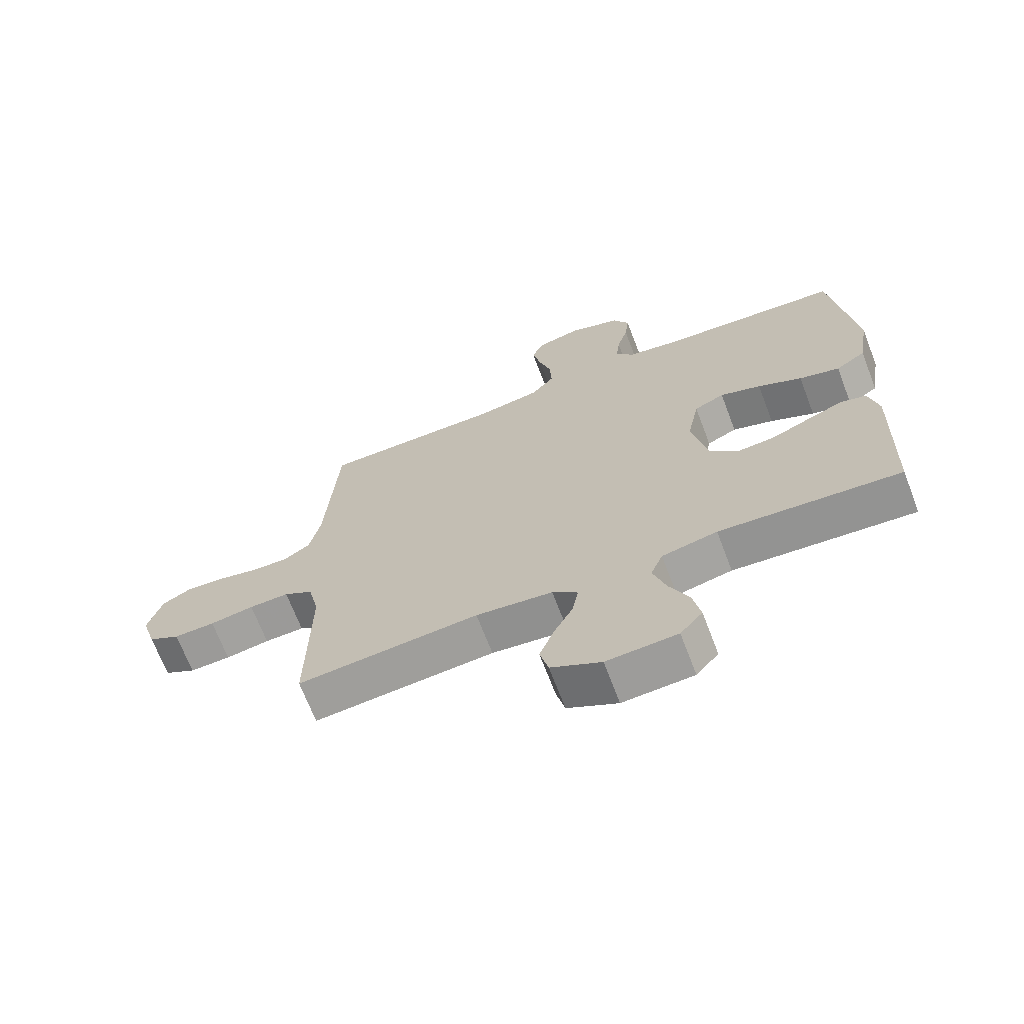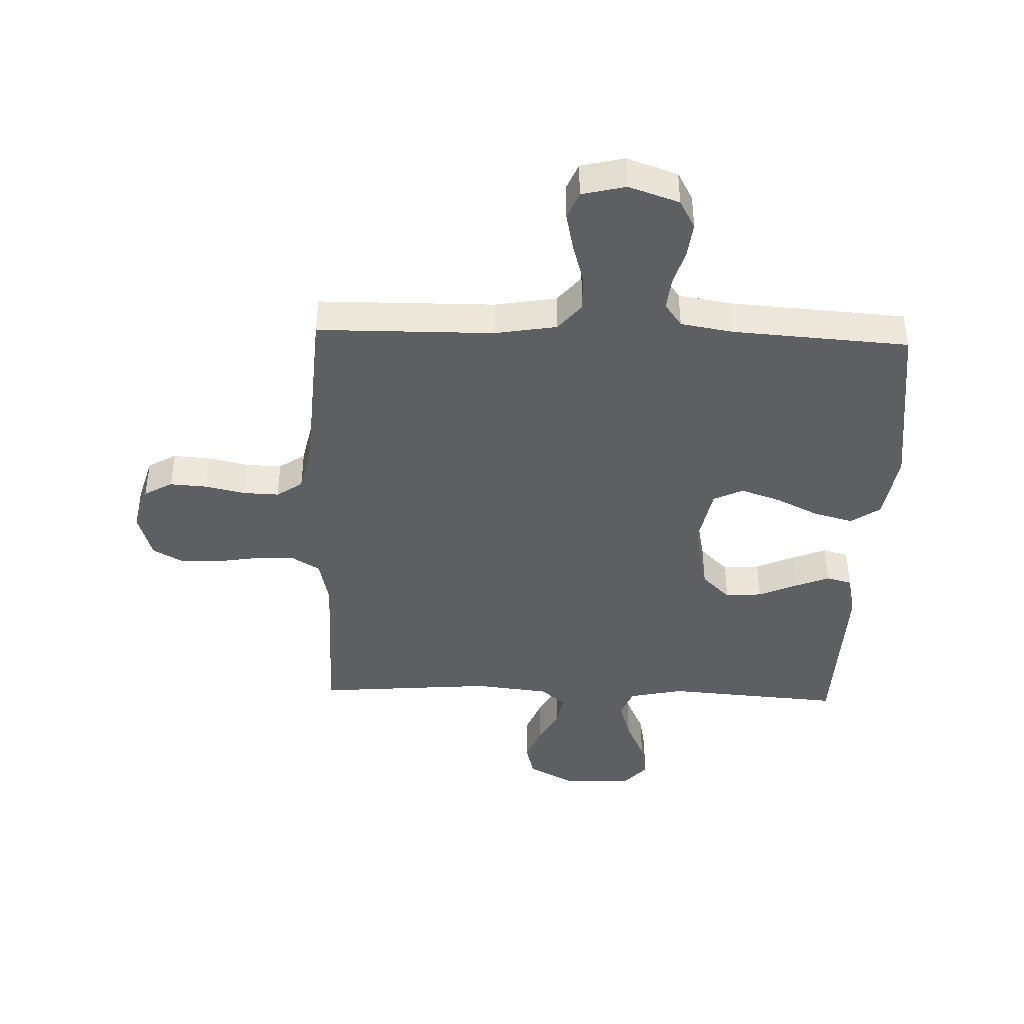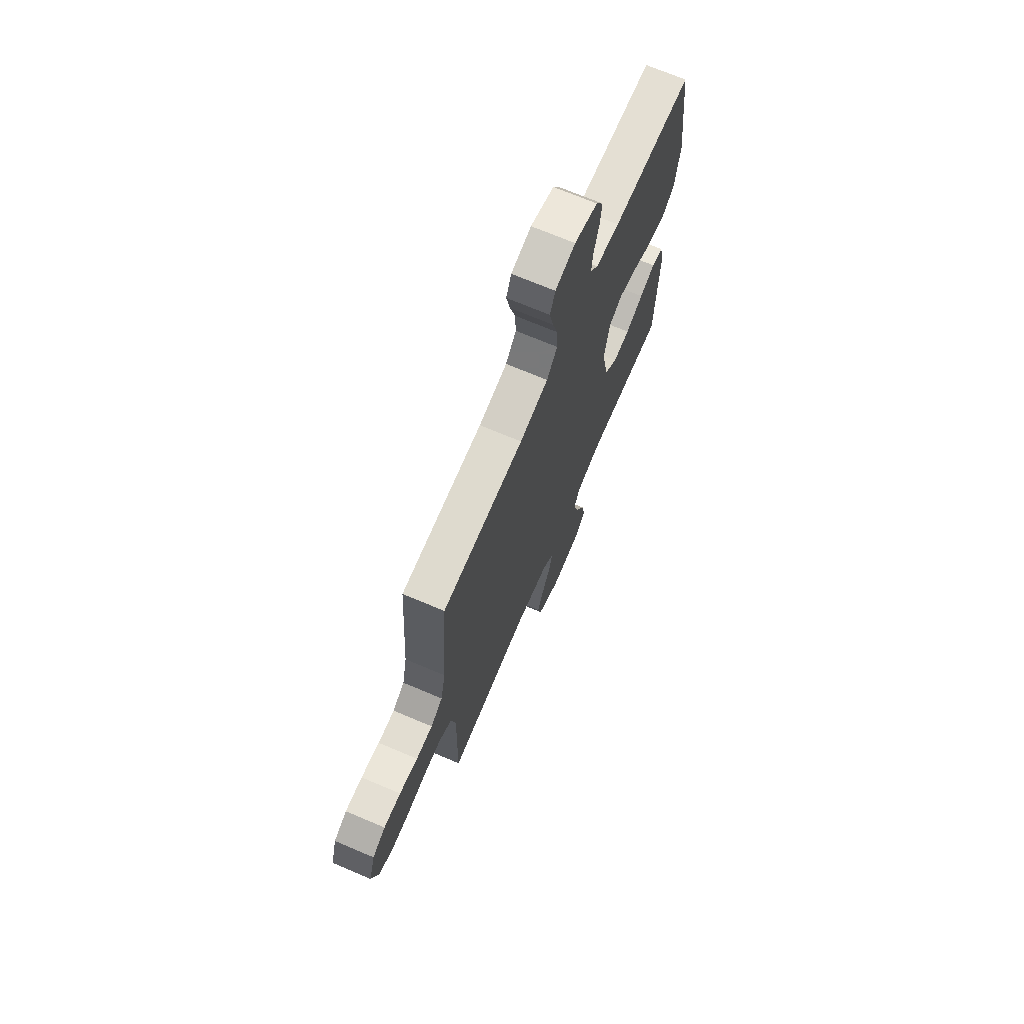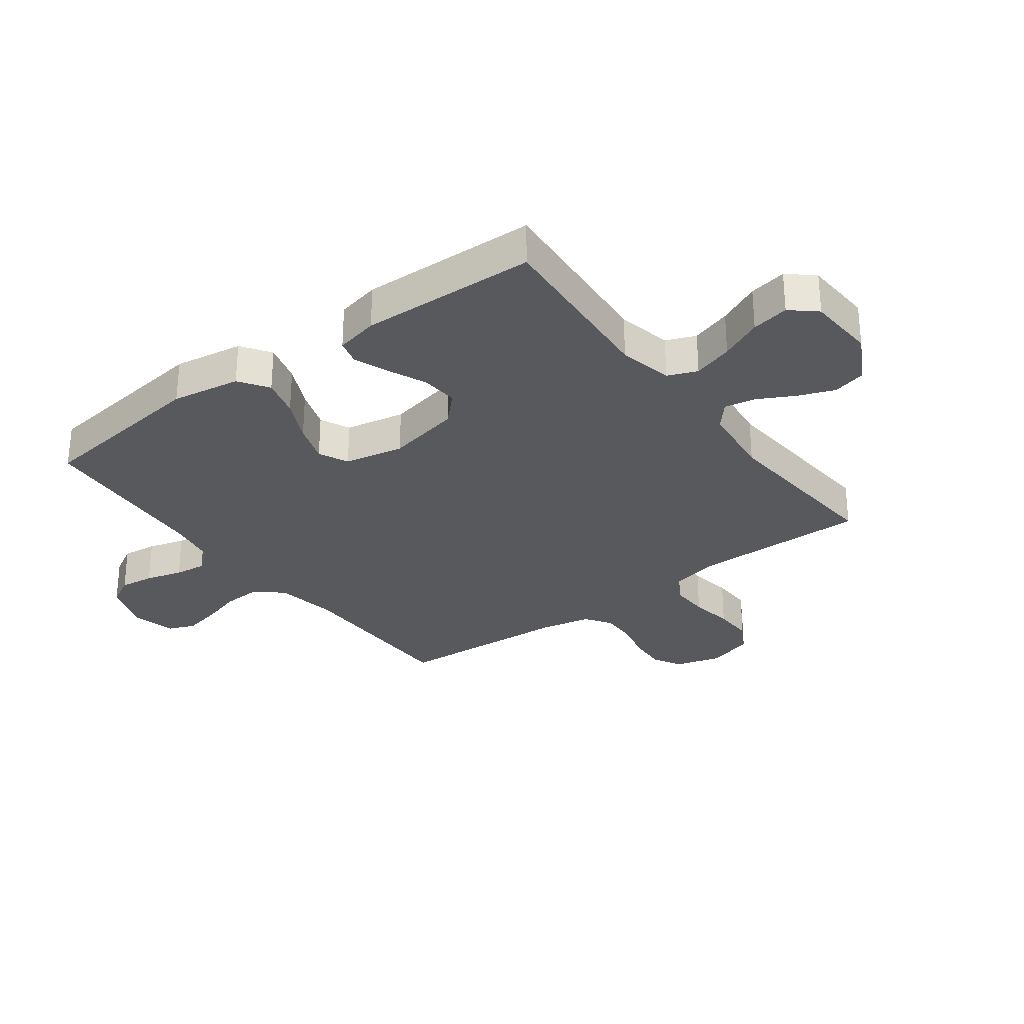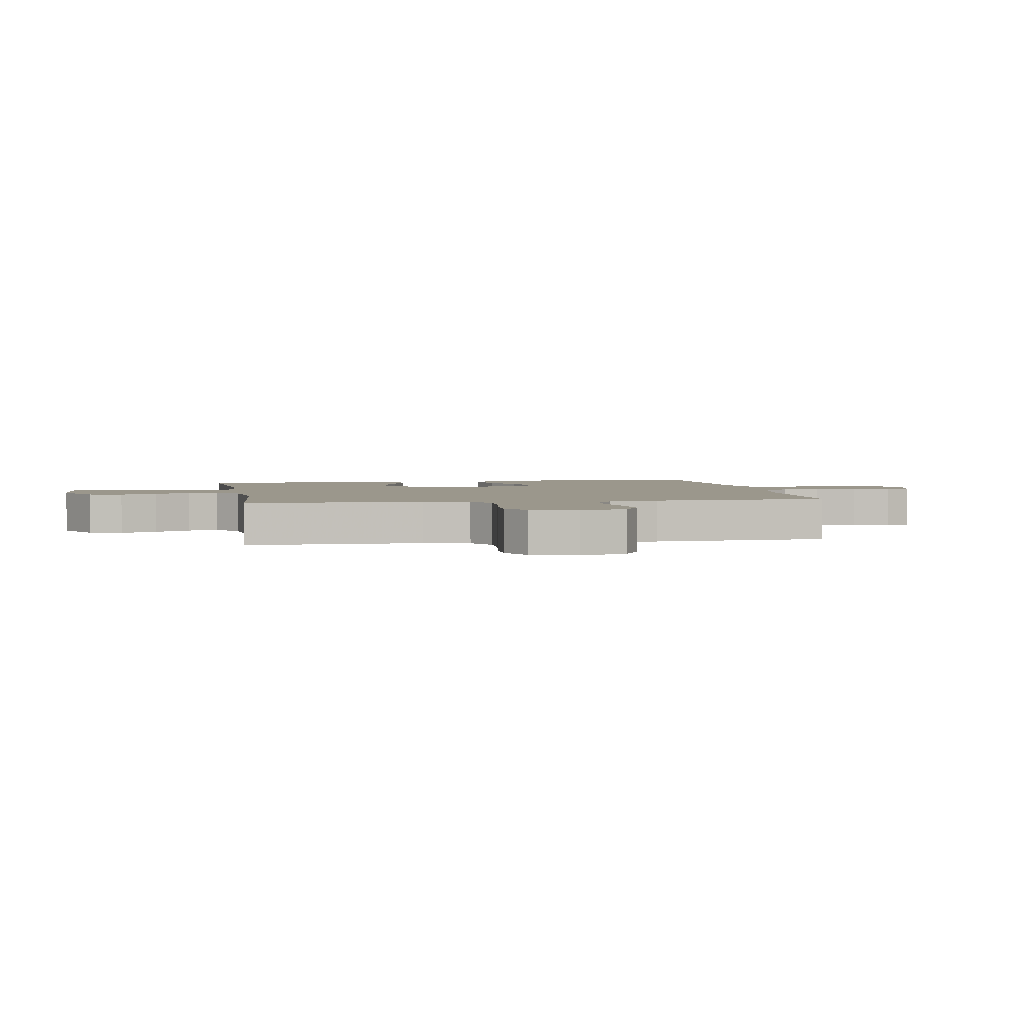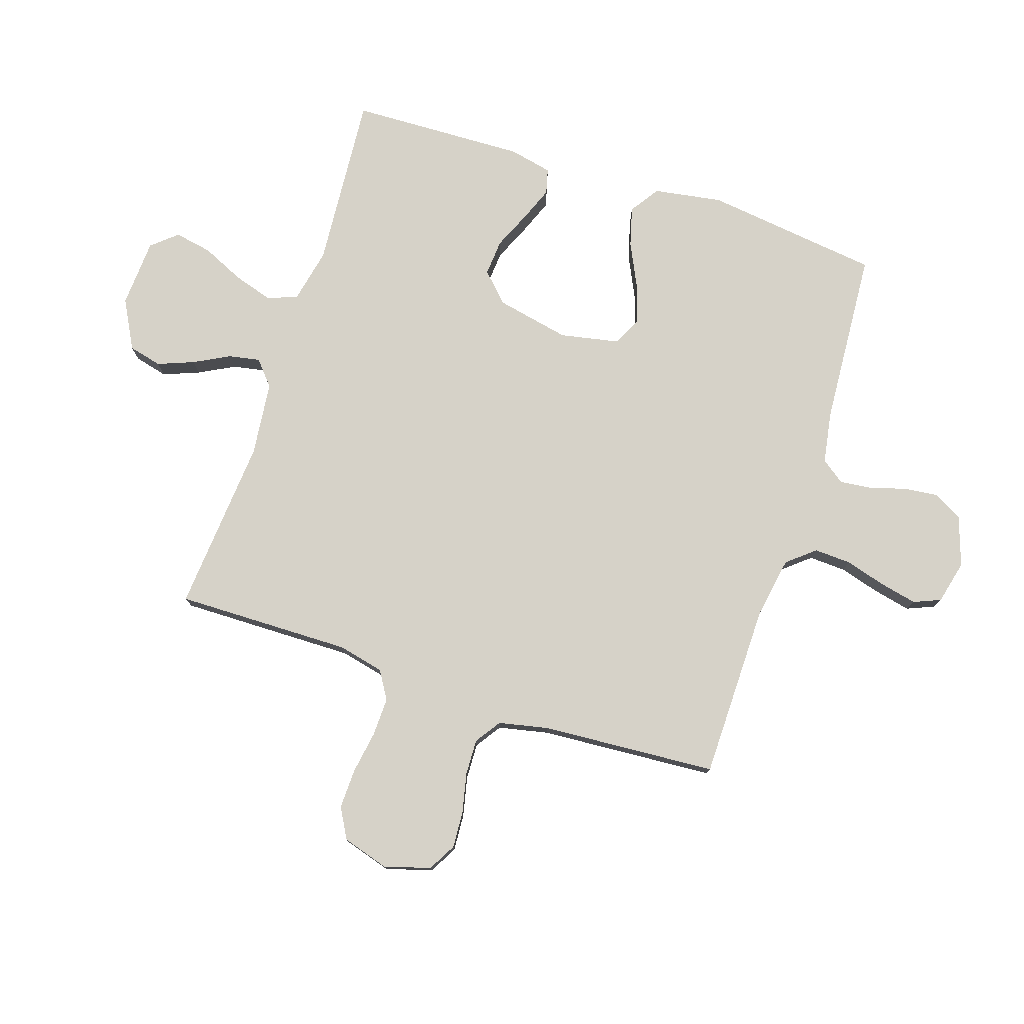
<metadata>
{"format":"obj","ext":"obj","renderer":"f3d","projection":"perspective","resolution":1024,"background":"white","views":[{"elev":-68.7,"azim":20.9,"up":"+Z"},{"elev":-41.7,"azim":-2.0,"up":"+Y"},{"elev":70.5,"azim":-67.0,"up":"+Z"},{"elev":-29.7,"azim":126.6,"up":"+Y"},{"elev":2.7,"azim":-99.9,"up":"+Y"},{"elev":77.5,"azim":-71.9,"up":"+Y"}]}
</metadata>
<code>
v 0.5 0.07 0.5
v 0.538 0.07 0.2
v 0.519 0.07 0.083
v 0.469 0.07 0.049
v 0.402 0.07 0.067
v 0.329 0.07 0.102
v 0.261 0.07 0.125
v 0.211 0.07 0.101
v 0.191 0.07 0
v 0.217 0.07 -0.126
v 0.265 0.07 -0.173
v 0.327 0.07 -0.168
v 0.393 0.07 -0.139
v 0.451 0.07 -0.116
v 0.494 0.07 -0.127
v 0.51 0.07 -0.2
v 0.5 0.07 -0.5
v 0.2 0.07 -0.478
v 0.108 0.07 -0.498
v 0.088 0.07 -0.548
v 0.109 0.07 -0.616
v 0.142 0.07 -0.688
v 0.154 0.07 -0.752
v 0.117 0.07 -0.795
v 0 0.07 -0.802
v -0.083 0.07 -0.758
v -0.097 0.07 -0.701
v -0.073 0.07 -0.639
v -0.041 0.07 -0.578
v -0.031 0.07 -0.525
v -0.073 0.07 -0.489
v -0.2 0.07 -0.475
v -0.5 0.07 -0.5
v -0.496 0.07 -0.2
v -0.514 0.07 -0.121
v -0.562 0.07 -0.092
v -0.628 0.07 -0.094
v -0.701 0.07 -0.106
v -0.769 0.07 -0.108
v -0.821 0.07 -0.079
v -0.845 0.07 0
v -0.822 0.07 0.079
v -0.774 0.07 0.106
v -0.711 0.07 0.102
v -0.643 0.07 0.087
v -0.582 0.07 0.085
v -0.538 0.07 0.115
v -0.52 0.07 0.2
v -0.5 0.07 0.5
v -0.2 0.07 0.503
v -0.095 0.07 0.521
v -0.056 0.07 0.568
v -0.059 0.07 0.631
v -0.079 0.07 0.7
v -0.093 0.07 0.764
v -0.074 0.07 0.81
v 0 0.07 0.828
v 0.086 0.07 0.799
v 0.113 0.07 0.75
v 0.106 0.07 0.691
v 0.088 0.07 0.629
v 0.082 0.07 0.575
v 0.111 0.07 0.535
v 0.2 0.07 0.52
v 0.5 0 0.5
v 0.538 0 0.2
v 0.519 0 0.083
v 0.469 0 0.049
v 0.402 0 0.067
v 0.329 0 0.102
v 0.261 0 0.125
v 0.211 0 0.101
v 0.191 0 0
v 0.217 0 -0.126
v 0.265 0 -0.173
v 0.327 0 -0.168
v 0.393 0 -0.139
v 0.451 0 -0.116
v 0.494 0 -0.127
v 0.51 0 -0.2
v 0.5 0 -0.5
v 0.2 0 -0.478
v 0.108 0 -0.498
v 0.088 0 -0.548
v 0.109 0 -0.616
v 0.142 0 -0.688
v 0.154 0 -0.752
v 0.117 0 -0.795
v 0 0 -0.802
v -0.083 0 -0.758
v -0.097 0 -0.701
v -0.073 0 -0.639
v -0.041 0 -0.578
v -0.031 0 -0.525
v -0.073 0 -0.489
v -0.2 0 -0.475
v -0.5 0 -0.5
v -0.496 0 -0.2
v -0.514 0 -0.121
v -0.562 0 -0.092
v -0.628 0 -0.094
v -0.701 0 -0.106
v -0.769 0 -0.108
v -0.821 0 -0.079
v -0.845 0 0
v -0.822 0 0.079
v -0.774 0 0.106
v -0.711 0 0.102
v -0.643 0 0.087
v -0.582 0 0.085
v -0.538 0 0.115
v -0.52 0 0.2
v -0.5 0 0.5
v -0.2 0 0.503
v -0.095 0 0.521
v -0.056 0 0.568
v -0.059 0 0.631
v -0.079 0 0.7
v -0.093 0 0.764
v -0.074 0 0.81
v 0 0 0.828
v 0.086 0 0.799
v 0.113 0 0.75
v 0.106 0 0.691
v 0.088 0 0.629
v 0.082 0 0.575
v 0.111 0 0.535
v 0.2 0 0.52
f 59 60 61
f 58 59 61
f 57 58 61
f 56 57 61
f 55 56 61
f 54 55 61
f 53 54 61
f 52 53 61 62
f 51 52 62 63
f 48 49 50
f 51 63 64
f 50 51 64
f 48 50 64
f 47 48 64
f 43 44 45
f 42 43 45
f 41 42 45
f 40 41 45
f 39 40 45
f 38 39 45
f 37 38 45
f 36 37 45 46
f 47 64 1
f 46 47 1
f 36 46 1
f 35 36 1
f 27 28 29
f 26 27 29
f 25 26 29
f 24 25 29
f 23 24 29
f 22 23 29
f 21 22 29
f 20 21 29 30
f 19 20 30 31
f 16 17 18
f 15 16 18
f 14 15 18
f 13 14 18
f 12 13 18
f 19 31 32
f 18 19 32
f 12 18 32
f 11 12 32
f 4 5 6
f 3 4 6
f 2 3 6
f 1 2 6
f 1 6 7
f 1 7 8
f 35 1 8
f 34 35 8
f 32 33 34
f 11 32 34
f 10 11 34
f 34 8 9
f 9 10 34
f 125 124 123
f 125 123 122
f 125 122 121
f 125 121 120
f 125 120 119
f 125 119 118
f 125 118 117
f 126 125 117 116
f 127 126 116 115
f 114 113 112
f 128 127 115
f 128 115 114
f 128 114 112
f 128 112 111
f 109 108 107
f 109 107 106
f 109 106 105
f 109 105 104
f 109 104 103
f 109 103 102
f 109 102 101
f 110 109 101 100
f 65 128 111
f 65 111 110
f 65 110 100
f 65 100 99
f 93 92 91
f 93 91 90
f 93 90 89
f 93 89 88
f 93 88 87
f 93 87 86
f 93 86 85
f 94 93 85 84
f 95 94 84 83
f 82 81 80
f 82 80 79
f 82 79 78
f 82 78 77
f 82 77 76
f 96 95 83
f 96 83 82
f 96 82 76
f 96 76 75
f 70 69 68
f 70 68 67
f 70 67 66
f 70 66 65
f 71 70 65
f 72 71 65
f 72 65 99
f 72 99 98
f 98 97 96
f 98 96 75
f 98 75 74
f 73 72 98
f 98 74 73
f 1 65 66 2
f 2 66 67 3
f 3 67 68 4
f 4 68 69 5
f 5 69 70 6
f 6 70 71 7
f 7 71 72 8
f 8 72 73 9
f 9 73 74 10
f 10 74 75 11
f 11 75 76 12
f 12 76 77 13
f 13 77 78 14
f 14 78 79 15
f 15 79 80 16
f 16 80 81 17
f 17 81 82 18
f 18 82 83 19
f 19 83 84 20
f 20 84 85 21
f 21 85 86 22
f 22 86 87 23
f 23 87 88 24
f 24 88 89 25
f 25 89 90 26
f 26 90 91 27
f 27 91 92 28
f 28 92 93 29
f 29 93 94 30
f 30 94 95 31
f 31 95 96 32
f 32 96 97 33
f 33 97 98 34
f 34 98 99 35
f 35 99 100 36
f 36 100 101 37
f 37 101 102 38
f 38 102 103 39
f 39 103 104 40
f 40 104 105 41
f 41 105 106 42
f 42 106 107 43
f 43 107 108 44
f 44 108 109 45
f 45 109 110 46
f 46 110 111 47
f 47 111 112 48
f 48 112 113 49
f 49 113 114 50
f 50 114 115 51
f 51 115 116 52
f 52 116 117 53
f 53 117 118 54
f 54 118 119 55
f 55 119 120 56
f 56 120 121 57
f 57 121 122 58
f 58 122 123 59
f 59 123 124 60
f 60 124 125 61
f 61 125 126 62
f 62 126 127 63
f 63 127 128 64
f 64 128 65 1

</code>
